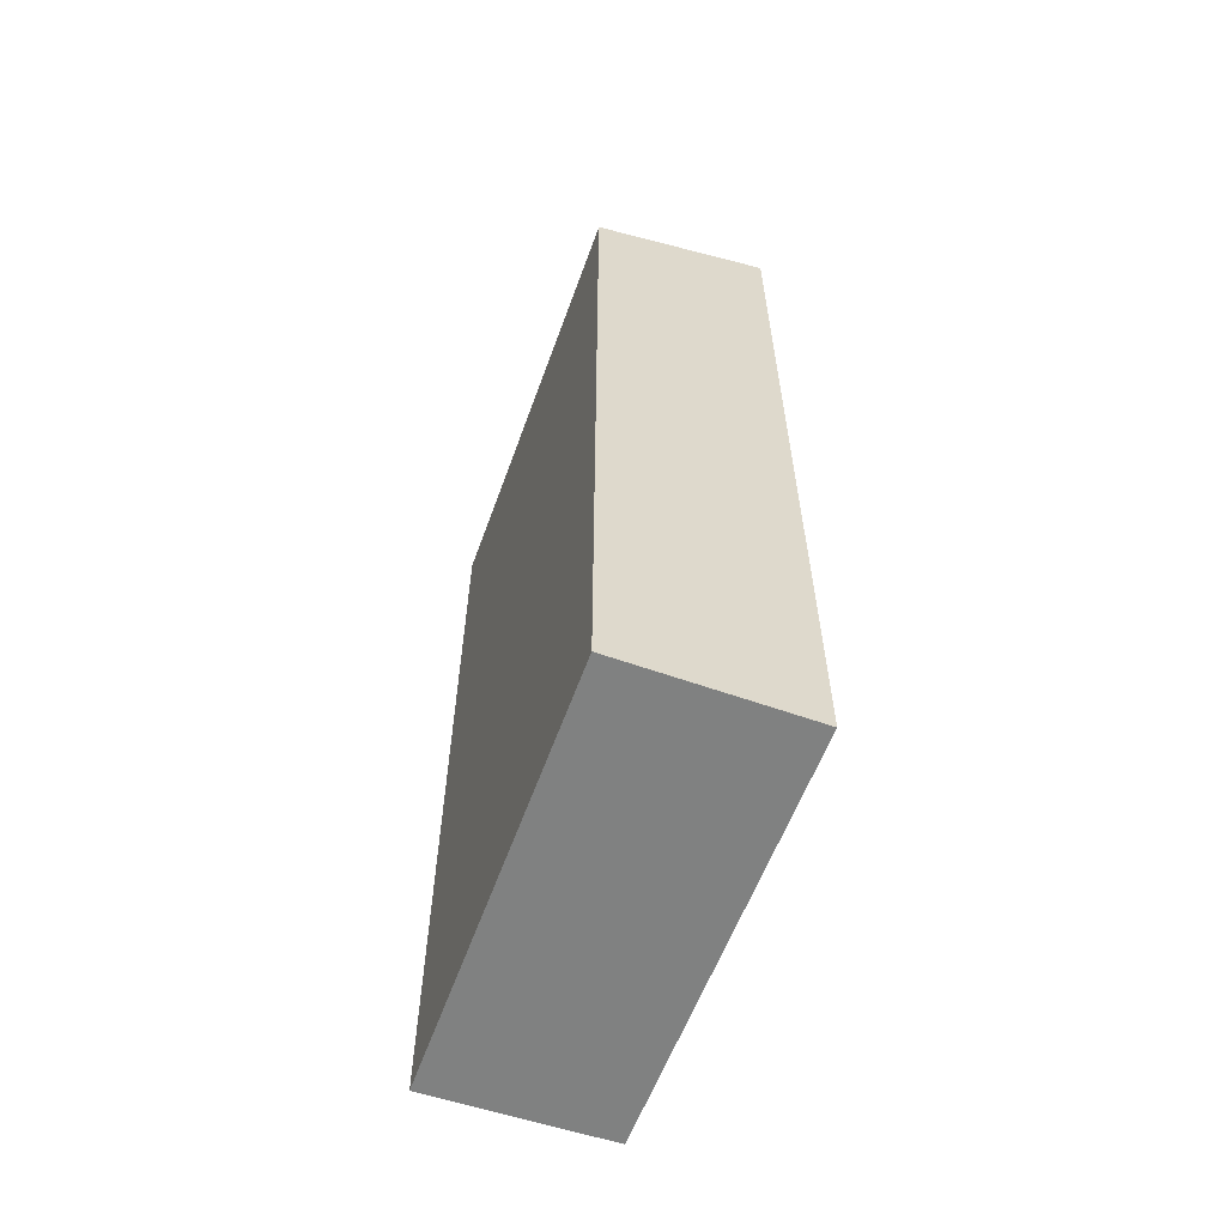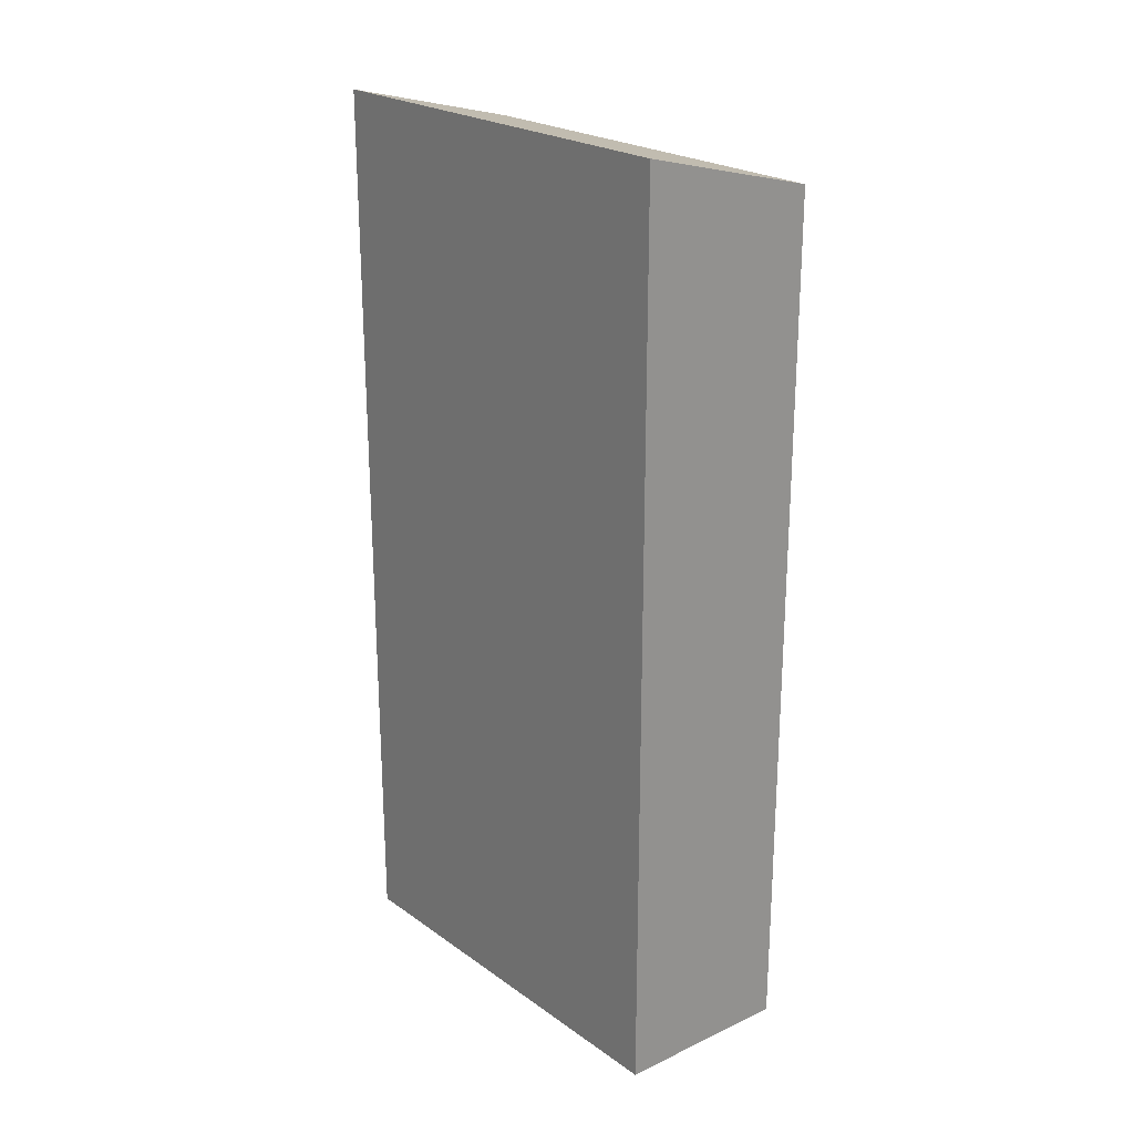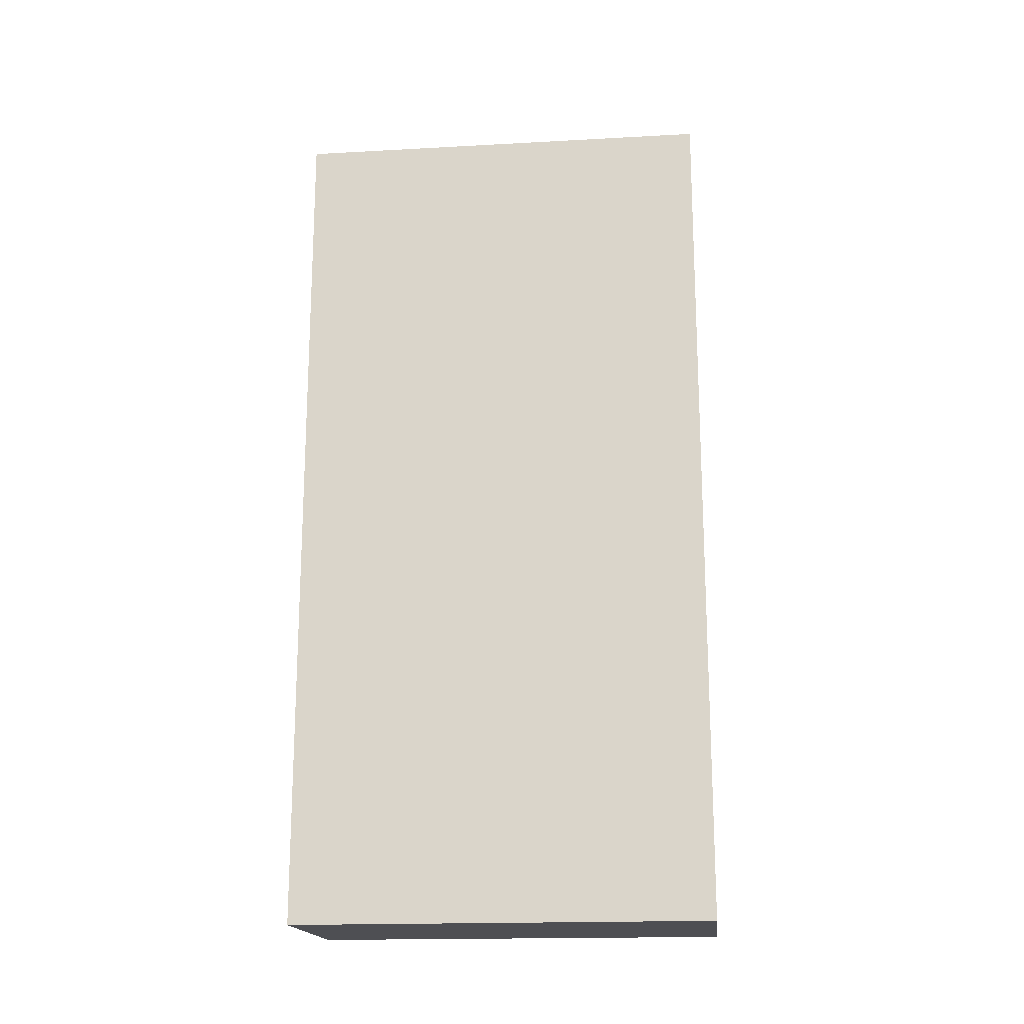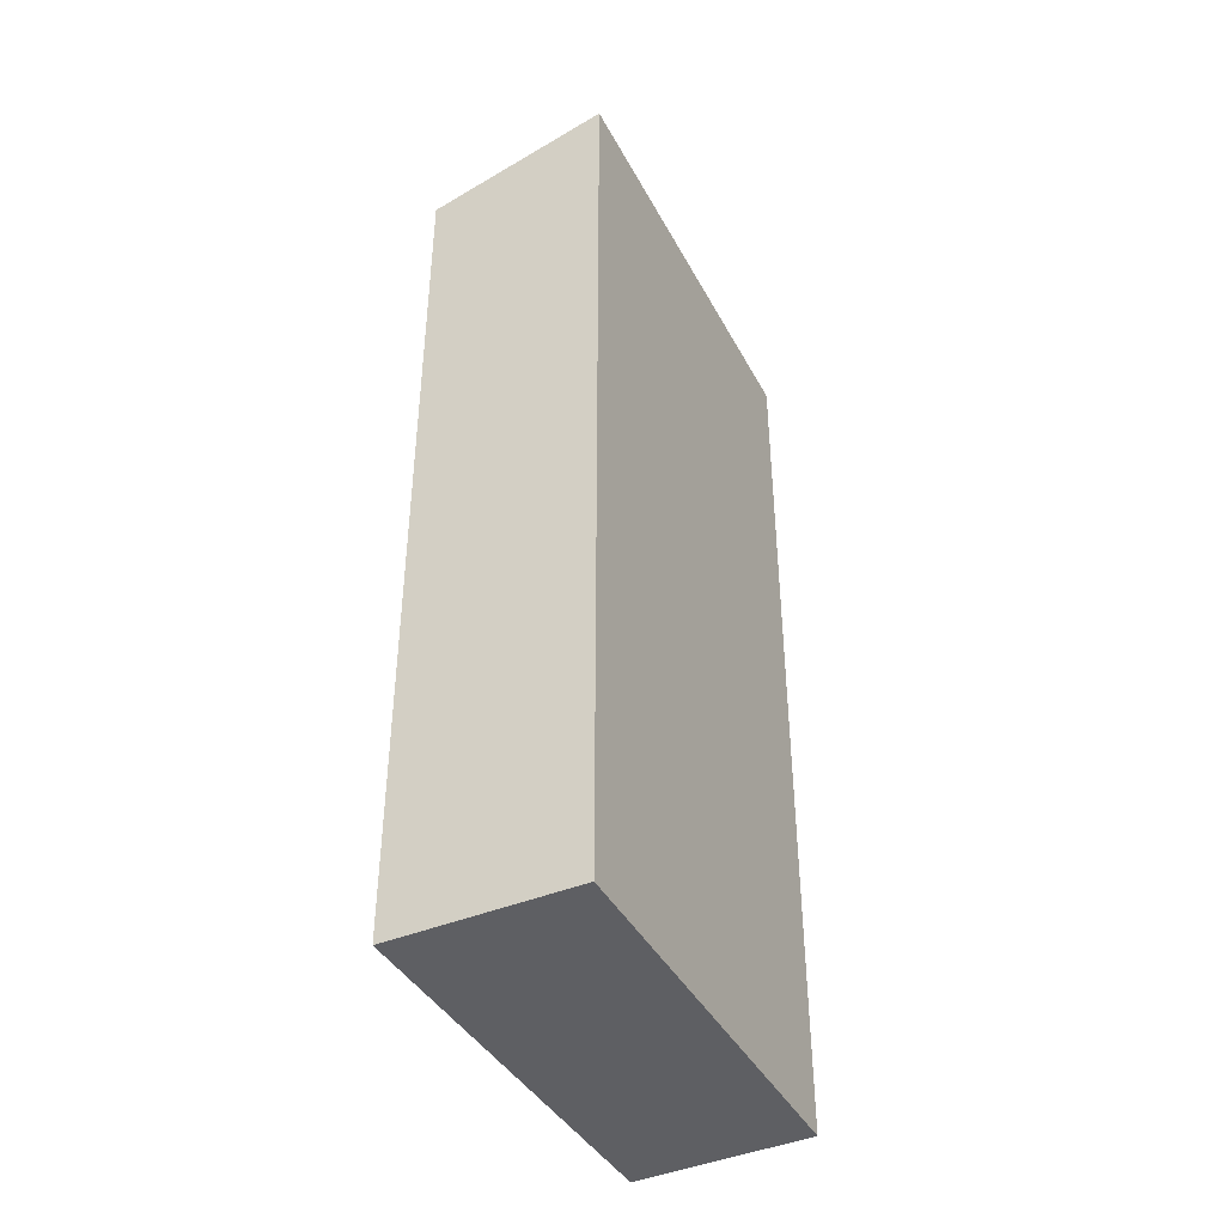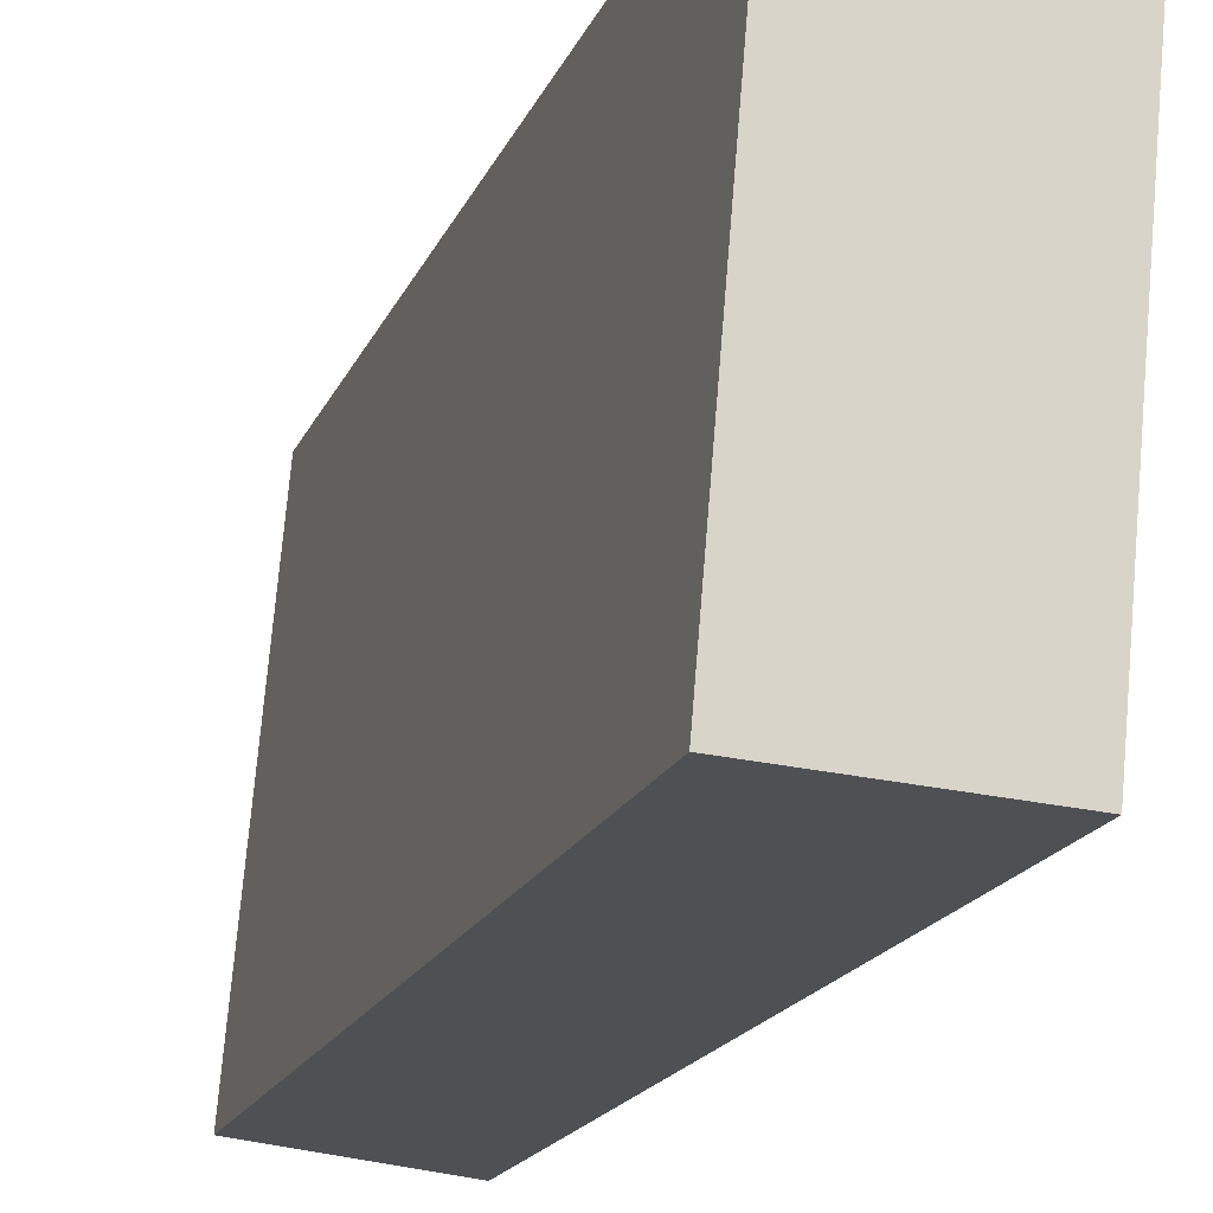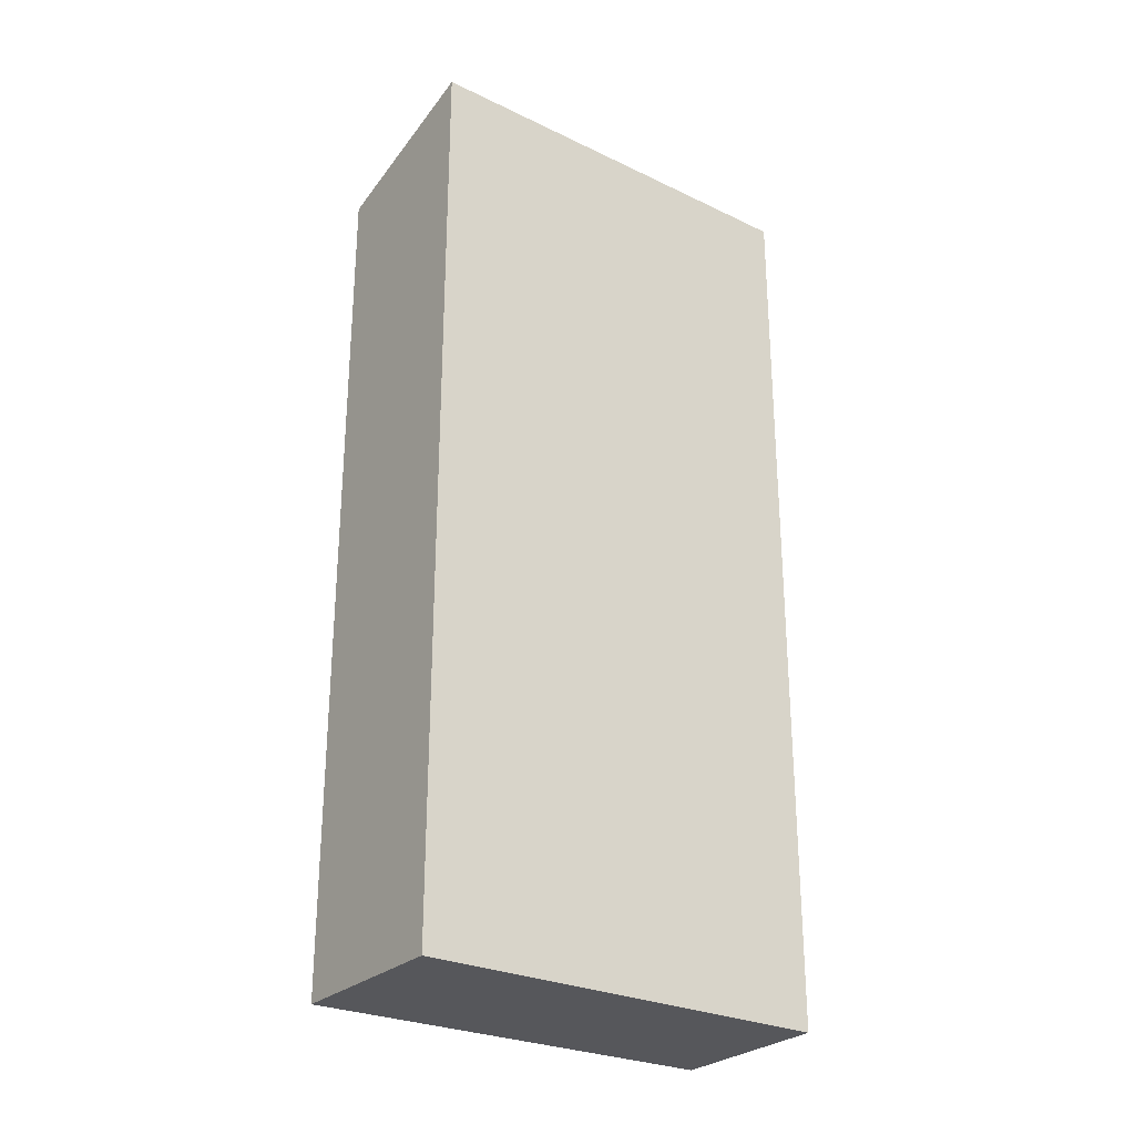
<metadata>
{"format":"obj","ext":"obj","renderer":"f3d","projection":"perspective","resolution":1024,"background":"white","views":[{"elev":-60.3,"azim":-15.0,"up":"+Y"},{"elev":23.1,"azim":145.3,"up":"+Y"},{"elev":-18.1,"azim":-79.0,"up":"+Y"},{"elev":-41.3,"azim":31.8,"up":"+Y"},{"elev":-17.7,"azim":-17.4,"up":"+Z"},{"elev":-27.3,"azim":59.4,"up":"+Y"}]}
</metadata>
<code>
v  3.506 17.91 -0.21
v  0.715 17.03 8.36
v  4.325 17.94 8.053
v  0 17.03 1.043e-15
v  4.325 -4.931e-16 8.053
v  3.506 1.286e-17 -0.21
v  0 0 0
v  0.715 -5.119e-16 8.36
g defaultobject
f 1 2 3
f 2 1 4
f 5 1 3
f 1 5 6
f 6 4 1
f 4 6 7
f 7 2 4
f 2 7 8
f 2 5 3
f 5 2 8
f 8 6 5
f 6 8 7

</code>
